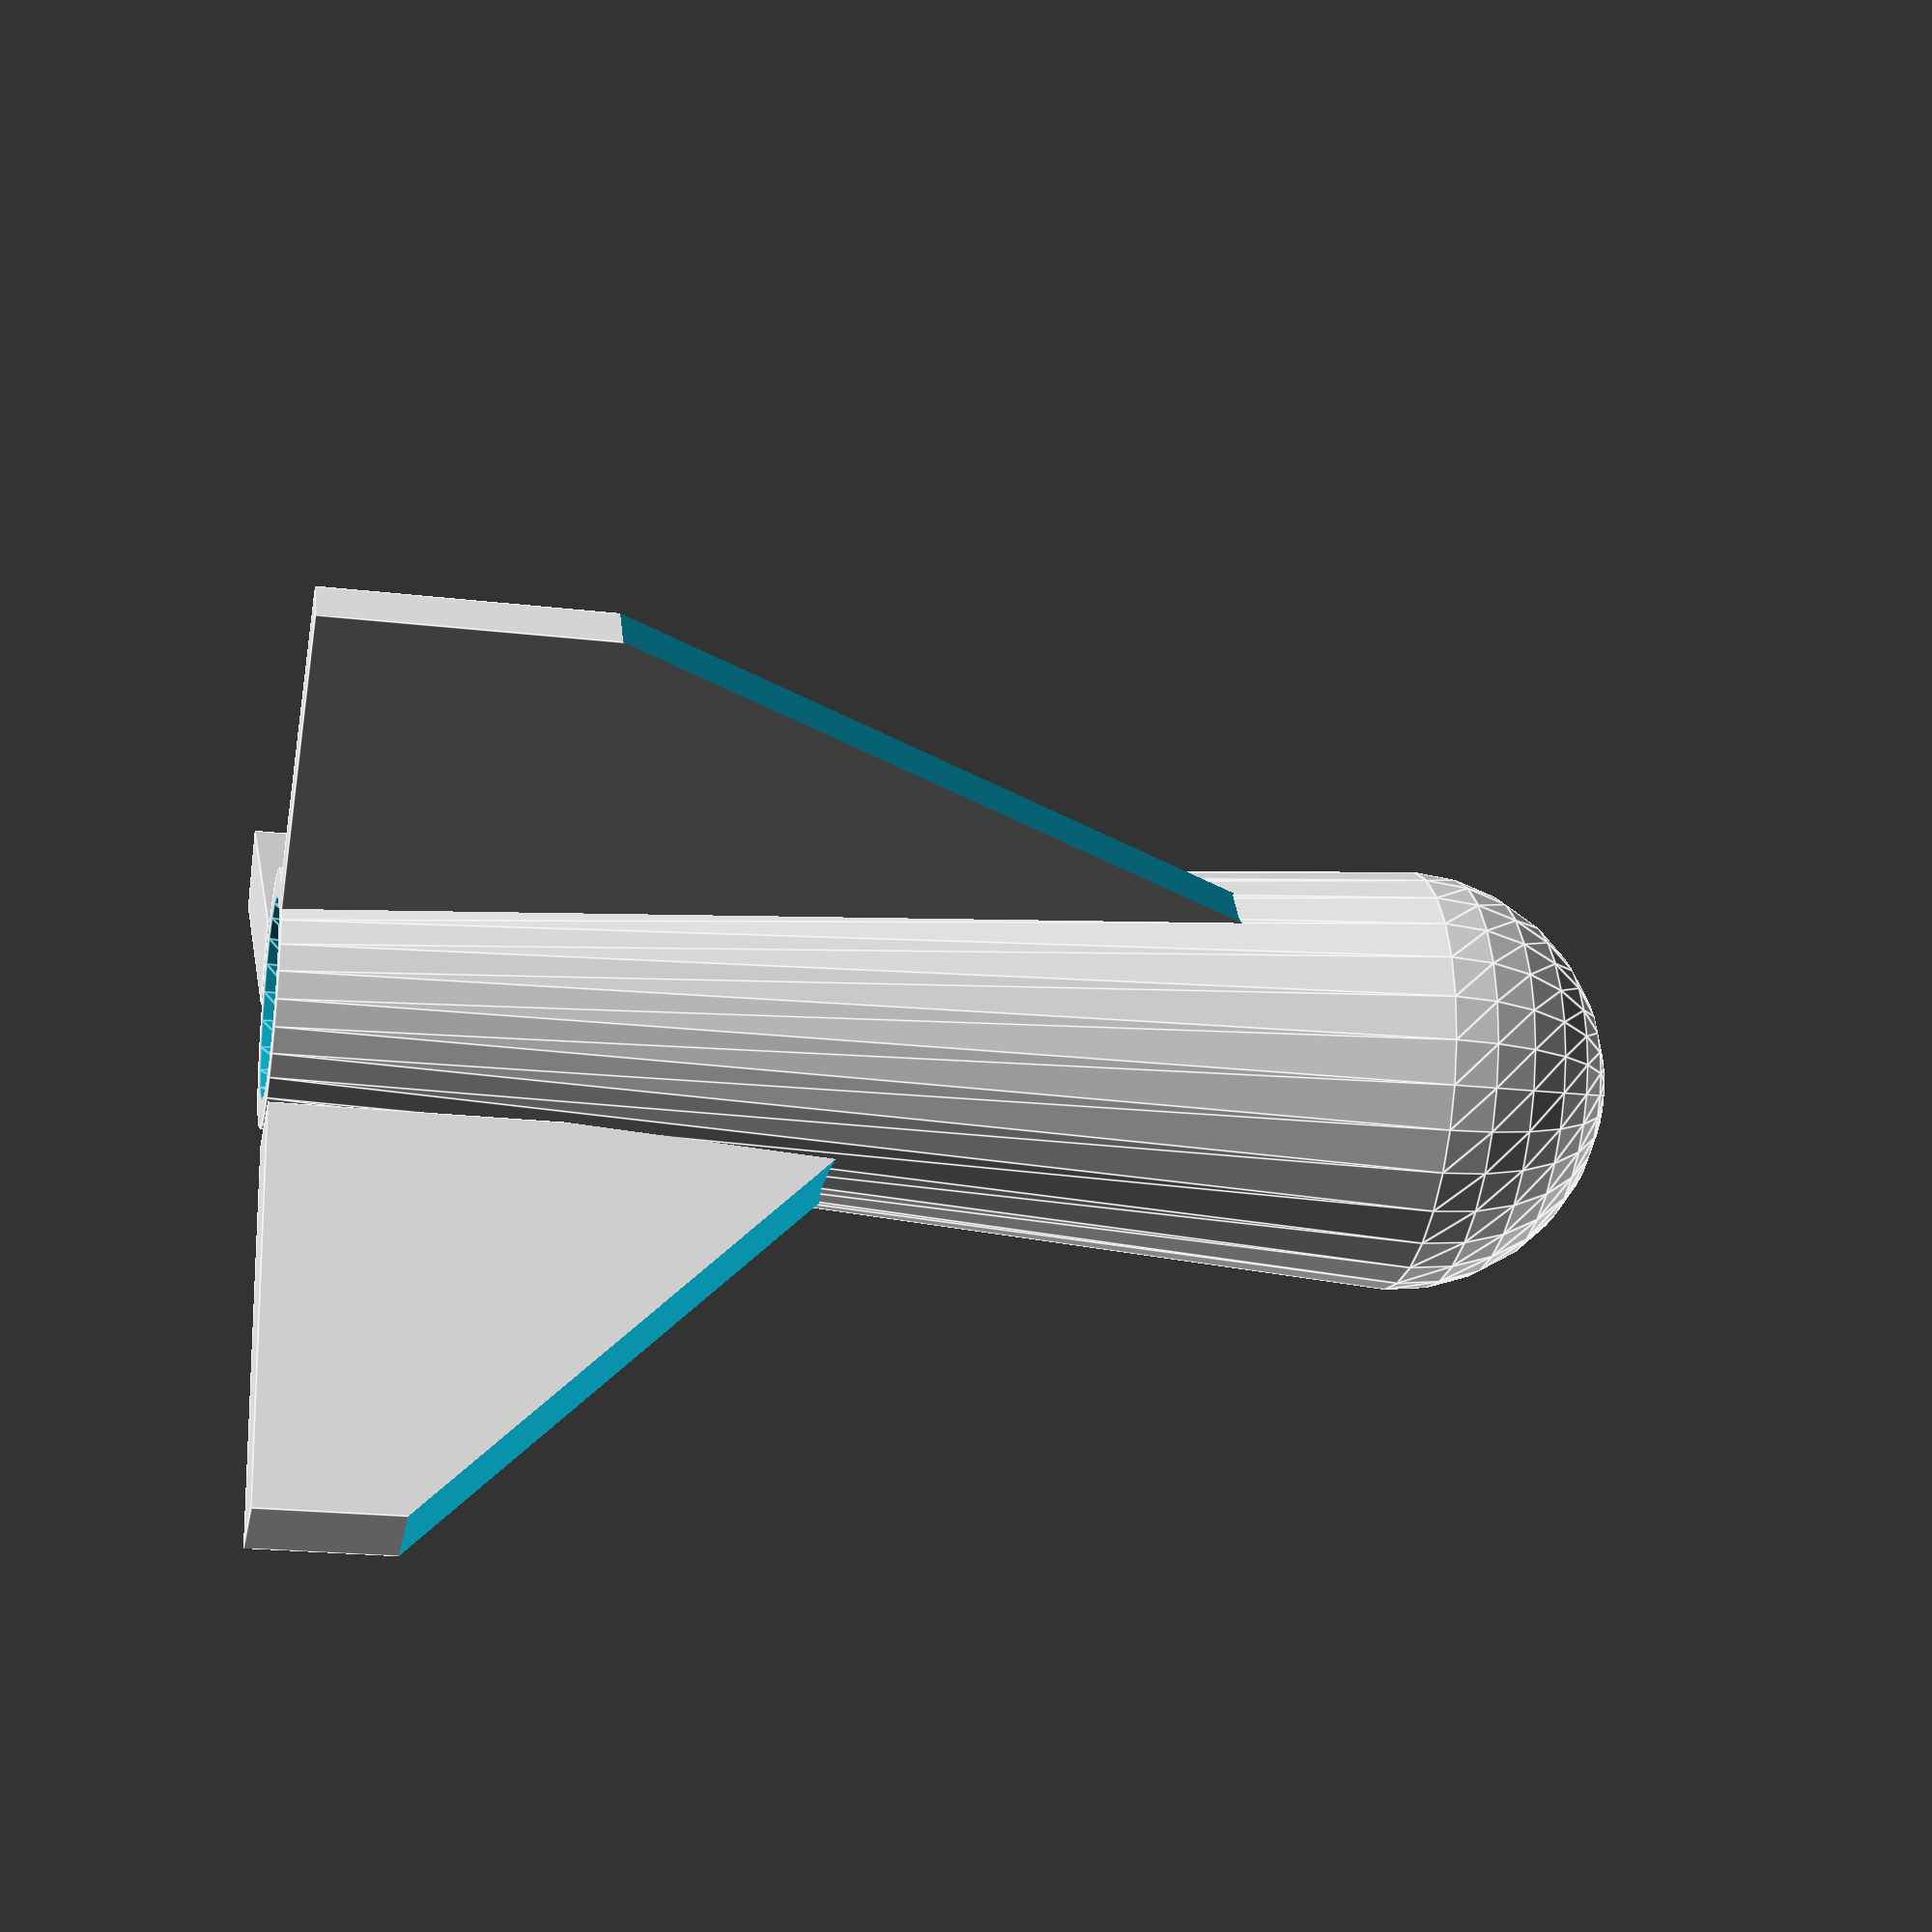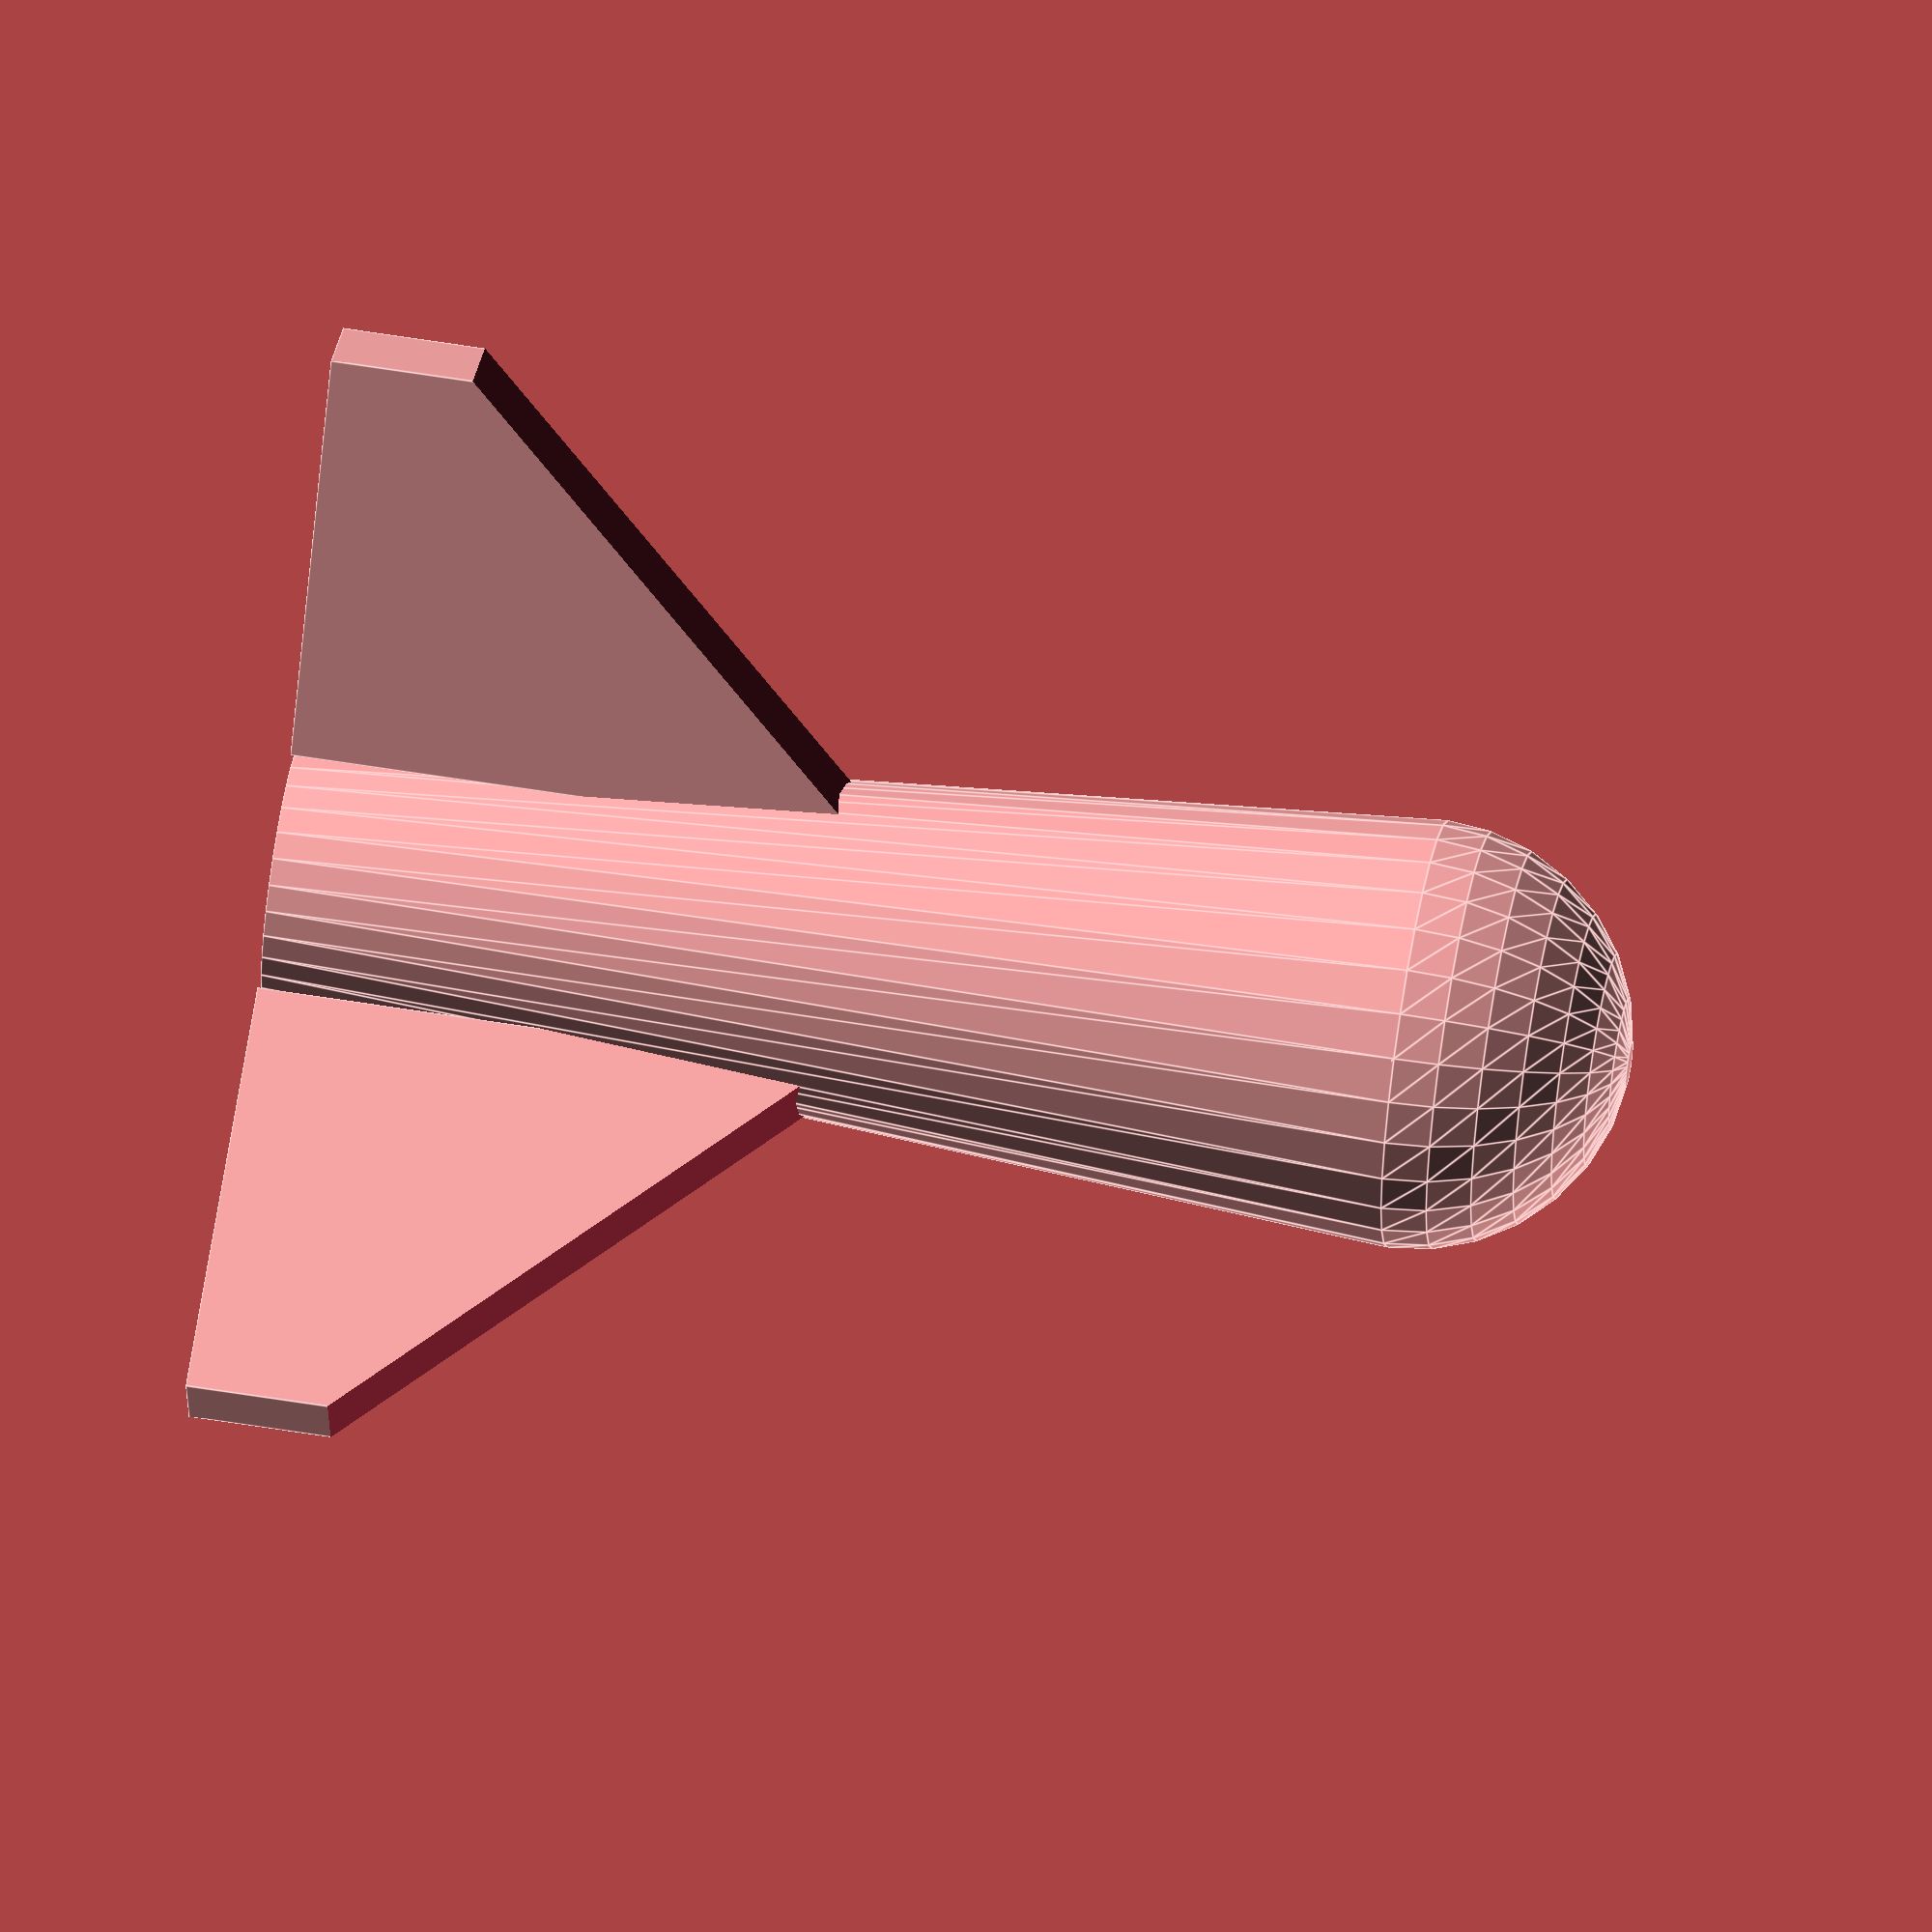
<openscad>
module fin() {
    translate([-3,10,0])
    difference() {
        cube([6,30,40]);
        translate([-1,0,40]) rotate([-45,0,0]) cube([8,60,30]);
    }
}

module body() {
    body_height = 80;
    union() {
        difference() {
            translate([0,0,body_height/2])
                cylinder(h = body_height, r1 = 9, r2 = 15, center = true);
            sphere(7, center=true);
        }
        translate([0,0,body_height]) sphere(15);
    }
}

scale([0.6,0.8,2]) fin();
rotate([0,0,112]) fin();
rotate([0,0,-112]) fin();
body();


</openscad>
<views>
elev=201.1 azim=123.4 roll=282.0 proj=p view=edges
elev=303.4 azim=145.5 roll=279.8 proj=o view=edges
</views>
